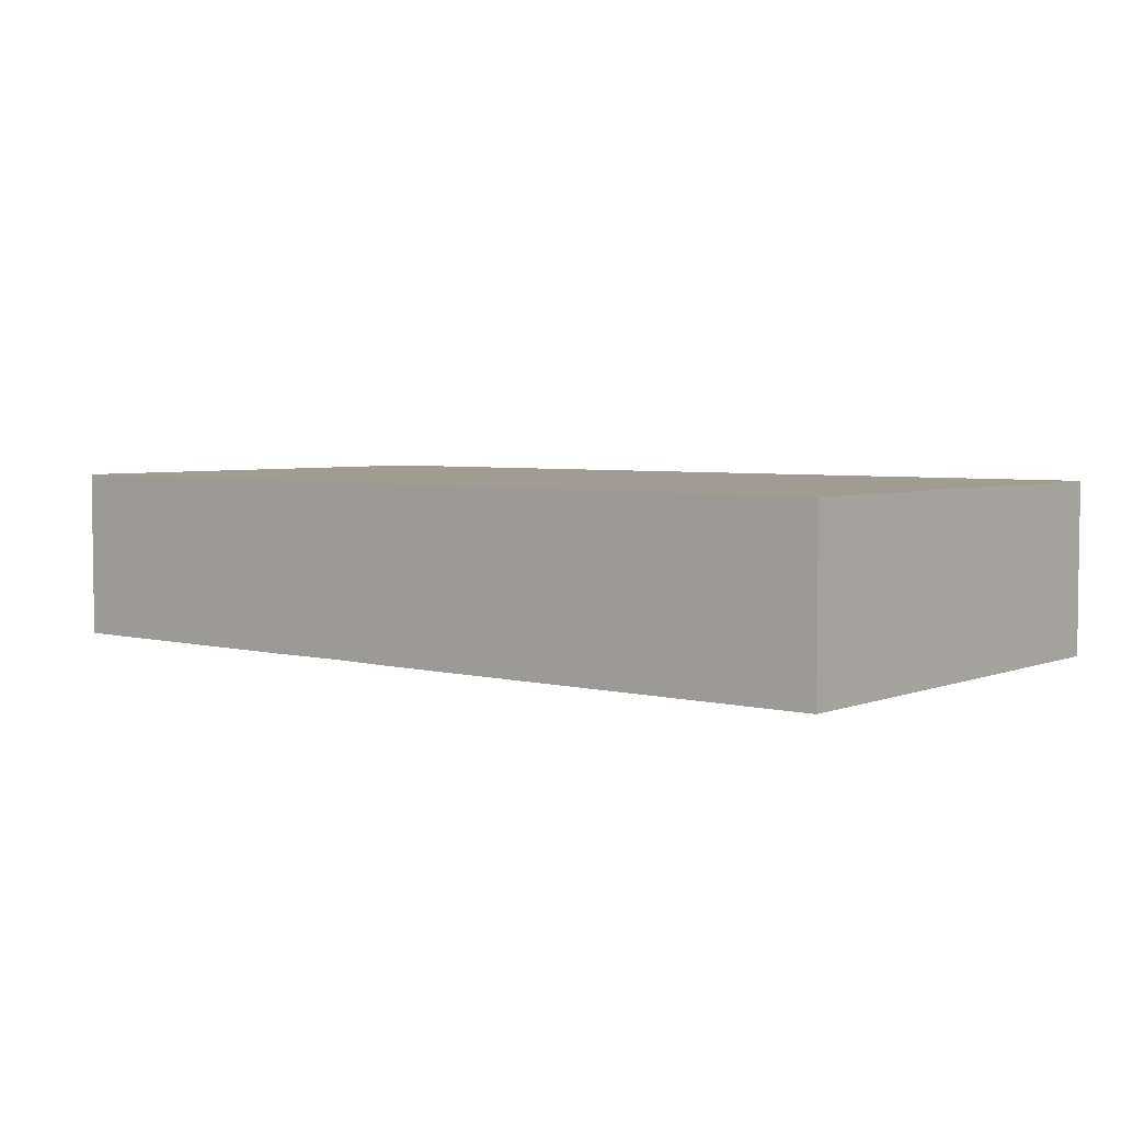
<metadata>
{"format":"obj","ext":"obj","renderer":"f3d","projection":"perspective","resolution":1024,"background":"white","views":[{"elev":4.3,"azim":-140.8,"up":"+Z"}]}
</metadata>
<code>
v -0.07466 -0.03929 -0.01404
v -0.07466 -0.03929 0.01404
v -0.07466 0.03929 -0.01404
v -0.07466 0.03929 0.01404
v 0.07466 -0.03929 -0.01404
v 0.07466 -0.03929 0.01404
v 0.07466 0.03929 -0.01404
v 0.07466 0.03929 0.01404
v 0.06555 -0.03929 -0.004666
v -0.002569 0.02133 -0.01404
v -0.06797 -0.03929 -0.003819
v -0.06873 -0.01163 0.01404
v -0.009307 -0.008997 -0.01404
v -0.06885 0.002573 0.01404
v -0.06013 0.005343 0.01404
v -0.06619 0.02909 0.01404
v -0.05974 -0.02501 0.01404
v 0.063 -0.03929 0.01404
v -0.05917 -0.007087 0.01404
v -0.0593 0.01618 0.01404
v -0.04634 -0.03227 0.01404
v -0.04755 -0.01875 0.01404
v -0.04216 -0.02516 0.01404
v -0.04752 -0.006461 0.01404
v -0.0476 0.005303 0.01404
v -0.04804 0.01691 0.01404
v -0.04755 0.02909 0.01404
v -0.03052 -0.01875 0.01404
v -0.03507 -0.00619 0.01404
v -0.03538 0.005582 0.01404
v -0.03444 0.02241 0.01404
v -0.0359 0.0303 0.01404
v -0.01814 0.01453 0.01404
v -0.02972 0.01454 0.01404
v -0.0247 -0.006171 0.01404
v -0.01864 -0.01196 0.01404
v -0.02383 0.005167 0.01404
v -0.02235 0.02973 0.01404
v -0.00707 -0.007208 0.01404
v -0.0119 0.0004394 0.01404
v -0.01276 0.02357 0.01404
v -0.0007417 -0.0007379 0.01404
v 0 0.01196 0.01404
v -9.559e-05 0.02258 0.01404
v 0.01189 0 0.01404
v 0.01688 0.005012 0.01404
v 0.01264 0.0125 0.01404
v 0.07466 0.03929 0.003255
v 0.0228 0.01242 0.01404
v 0.05605 -0.03929 -0.003255
v 0.07466 0.0316 0
v -0.07466 0.004694 -0.0002777
v -0.01596 0.03929 -0.00111
v -0.02803 0.03929 0
v 0.03566 0.01196 0.01404
v 0.04082 0.01763 0.01404
v 0.03566 0.02392 0.01404
v 0.04755 0.02392 0.01404
v -0.07466 -0.0324 -0.004957
v 0.05944 0.02392 0.01404
v 0.06495 0.02838 0.01404
v -0.04943 -0.03929 0.005911
v -0.05282 -0.02554 0.01404
v 0.01783 0.02052 0.01404
v -0.02462 -0.03929 -0.006311
v -0.01527 -0.03929 -0.007531
v -0.01527 -0.03929 0.00324
v 0.05423 0.02725 -0.01404
v -0.003387 -0.03929 -0.007531
v -0.002303 -0.03929 0.003548
v 0.007483 -0.03929 -0.006022
v 0.009213 -0.03929 0.003074
v 0.06448 0.03929 -0.01404
v 0.02097 -0.03929 -0.006103
v 0.02097 -0.03929 0.003045
v 0.002356 0.008627 -0.01404
v 0.03197 -0.03929 -0.00697
v 0.03228 -0.03929 0.00324
v 0.07466 0.0295 0.01404
v 0.04416 -0.03929 -0.007531
v 0.04462 -0.03929 0.006432
v 0.05474 -0.03929 0.006009
v 0.06794 -0.03929 0.00324
v 0.01041 0.009689 -0.01404
v 0.04498 -0.0265 -0.01404
v 0.057 -0.01397 -0.01404
v 0.03365 -0.003055 -0.01404
v -0.06457 -0.02909 -0.01404
v 0.06823 -0.006453 0.01404
v -0.06532 0.006465 -0.01404
v -0.06457 0.01875 -0.01404
v -0.05368 -0.03021 -0.01404
v -0.05212 0.007436 -0.01404
v -0.05221 0.0196 -0.01404
v -0.05233 0.02965 -0.01404
v -0.03891 -0.02998 -0.01404
v -0.0408 0.03071 -0.01404
v -0.02787 -0.02939 -0.01404
v -0.02862 -0.004683 -0.01404
v -0.02812 0.007758 -0.01404
v -0.02754 0.01907 -0.01404
v -0.017 -0.02939 -0.01404
v -0.01695 -0.01678 -0.01404
v -0.01637 -0.004745 -0.01404
v -0.01605 0.004824 -0.01404
v -0.01702 0.01875 -0.01404
v -0.005137 -0.02909 -0.01404
v -0.005137 -0.01713 -0.01404
v -0.005137 0.006791 -0.01404
v -0.01189 0.01196 -0.01404
v 0.006048 -0.02919 -0.01404
v -0.07466 0.01464 -0.001131
v 0.00675 -0.01713 -0.01404
v 0 0 -0.01404
v 0.01864 -0.02909 -0.01404
v 0.01864 -0.005169 -0.01404
v 0.01061 -4.212e-05 -0.01404
v 0.03131 -0.02888 -0.01404
v 0.03096 -0.01735 -0.01404
v 0.0238 -0.01144 -0.01404
v 0.04259 -0.01785 -0.01404
v 0.03566 -0.01196 -0.01404
v 0.0543 -0.02909 -0.01404
v 0.06619 -0.02909 -0.01404
v 0.05868 -0.02321 -0.01404
v -0.05486 -0.03929 -0.001417
v 0.03901 -0.03929 -0.001162
v 0.04499 0.03929 0.004291
v -0.03566 -0.03071 0.01404
v -0.0228 -0.02358 0.01404
v -0.01174 -0.02452 0.01404
v 0 -0.03071 0.01404
v 0.0001704 -0.01067 0.01404
v 0.01123 -0.03075 0.01404
v 0.01107 -0.01265 0.01404
v 0.02292 -0.0313 0.01404
v 0.02377 -0.01196 0.01404
v 0.02369 0.00042 0.01404
v 0.03503 -0.03002 0.01404
v 0.03587 -0.01265 0.01404
v 0.03511 0.000471 0.01404
v 0.04755 -0.03071 0.01404
v 0.04749 -0.01197 0.01404
v -0.03691 0.0152 0.01404
v 0.04802 0.004557 0.01404
v 0 -0.02133 0.01404
v 0.01189 -0.02133 0.01404
v 0.04769 0.01272 0.01404
v 0.02519 -0.02098 0.01404
v 0.03566 -0.02133 0.01404
v 0.04755 -0.02133 0.01404
v 0.07466 -0.02992 0.01404
v 0.06524 -0.0312 0.01404
v 0.03122 0.03929 -0.0006096
v -0.03836 0.03929 0.001747
v 0.008532 0.03929 0.002711
v -0.06783 0.03929 -0.009218
v 0.05944 -0.01196 0.01404
v -0.05605 0.03026 0.01404
v 0.05944 0.005169 0.01404
v 0.05847 0.01288 0.01404
v -0.06535 0.03929 0.01404
v 0.06535 -0.03929 -0.01404
v 0.05056 -0.02063 -0.01404
v 0.03904 -0.03248 -0.01404
v -0.06024 -0.03929 0.01404
v -0.05094 -0.03929 0.01404
v -0.03905 -0.03929 0.01404
v -0.02716 -0.03929 0.01404
v -0.01527 -0.03929 0.01404
v -0.00809 -0.03929 0.01404
v 0.003798 -0.03929 0.01404
v 0.01568 -0.03929 0.01404
v 0.03228 -0.03929 0.01404
v 0.03946 -0.03929 0.01404
v 0.05012 -0.03929 0.01404
v -0.02377 0.03071 -0.01404
v 0.01915 0.03929 0.01404
v -0.004783 0.03035 -0.01404
v 0.00559 0.01775 -0.01404
v -0.03788 0.01444 -0.01404
v 0.00675 0.03071 -0.01404
v 0.01864 0.006791 -0.01404
v -0.04523 0.02159 -0.01404
v 0.01591 -0.01486 -0.01404
v 0.01752 0.01812 -0.01404
v 0.01864 0.03071 -0.01404
v 0.02995 0.005519 -0.01404
v 0.03052 0.01875 -0.01404
v 0.03052 0.03071 -0.01404
v 0.04241 -0.005169 -0.01404
v 0.04241 0.006791 -0.01404
v 0.0421 0.01959 -0.01404
v -0.01943 -0.03257 0.01404
v 0.04241 0.03071 -0.01404
v 0.07466 0.008998 0.006204
v 0.06705 -0.01626 0.01404
v 0.05405 -0.005601 -0.01404
v -0.07466 0.0316 -0.003482
v -0.06705 0.02127 0.01404
v 0.0543 0.006791 -0.01404
v 0.0543 0.01875 -0.01404
v -0.0433 -0.03929 0
v -0.05944 -0.01536 0.01404
v 0.06666 -0.01707 -0.01404
v 0.04709 -0.002753 0.01404
v 0.0611 -0.002608 0.01404
v -0.07466 -0.03926 -0.005482
v 0.06504 0.01772 0.01404
v 0.06536 -0.00545 -0.01404
v 0.06619 0.006791 -0.01404
v 0.05649 -0.03023 0.01404
v -0.03767 -0.01841 0.01404
v 0.06619 0.01875 -0.01404
v 0.07466 -0.03929 0.005595
v 0.0535 0.01795 0.01404
v 0.07466 -0.02392 0.007531
v 0.07466 -0.01264 -0.00377
v 0.07466 0 -0.003305
v 0.04836 -0.01115 -0.01404
v 0.04836 0.01277 -0.01404
v 0.07466 0.01141 -0.002426
v 0.07466 0.02377 -0.007113
v 0.07466 0.02464 0.007224
v 0.07466 -0.02056 0.01404
v 0.07466 -0.01227 0.01404
v 0.07466 0 0.01404
v 0.07466 0.009577 0.01404
v 0.07466 0.01972 0.01404
v -0.07466 -0.003355 -0.007531
v -0.07466 0.009054 -0.007481
v -0.07466 0.01189 0.006211
v -0.07466 0.02056 0.007531
v -0.07466 0.02392 -0.007531
v 0.0416 0.02982 0.01404
v 0.05261 0.03042 0.01404
v 0.03565 -0.023 -0.01404
v 0.03658 0.0125 -0.01404
v 0.03647 0.02473 -0.01404
v 0.04836 0.0008111 -0.01404
v -0.05349 0.01115 0.01404
v -0.07466 -0.0247 -0.01404
v -0.0534 0.0229 0.01404
v -0.07466 -0.01396 -0.01404
v -0.07466 -0.005169 -0.01404
v -0.05863 0.01277 -0.01404
v -0.07466 0.006791 -0.01404
v -0.04674 -0.02311 -0.01404
v -0.04674 -0.01115 -0.01404
v -0.04674 0.01277 -0.01404
v -0.07466 0.02295 -0.01404
v -0.02297 -0.02311 -0.01404
v -0.02297 -0.01115 -0.01404
v -0.02076 0.01146 -0.01404
v -0.01108 -0.02311 -0.01404
v -0.01283 0.02493 -0.01404
v -0.04755 -0.03929 -0.007531
v -0.0366 -0.03929 -0.006653
v -0.05415 -0.0004869 0.01404
v -0.06019 -0.03929 -0.01404
v 0.005944 0.01794 0.01404
v -0.05269 -0.03929 -0.01404
v -0.04255 -0.03929 -0.01404
v -0.02361 -0.03929 -0.01404
v -0.01264 -0.03929 -0.01404
v -0.0009135 -0.03929 -0.01404
v 0.007642 -0.03929 -0.01404
v 0.01864 -0.03929 -0.01404
v 0.02877 -0.03929 -0.01404
v 0.04066 -0.03929 -0.01404
v 0.05548 -0.03928 -0.01404
v -0.07466 -0.02727 0.003305
v -0.07466 -0.003301 0.005956
v -0.07466 -0.03923 0.003076
v -0.04235 0.01036 0.01404
v 0.0005025 -0.02305 -0.01404
v 0.0008063 -0.01115 -0.01404
v 0.02436 -0.02131 -0.01404
v -0.005944 -0.01794 0.01404
v 0.01198 0.02427 -0.01404
v 0.02438 0.01273 -0.01404
v 0.02458 0.02473 -0.01404
v -0.07466 -0.02549 0.01404
v -0.07466 -0.01531 0.01404
v -0.07466 -0.001106 0.01404
v -0.07466 0.008604 0.01404
v -0.07466 0.0251 0.01404
v -0.0594 0.03929 -0.004042
v -0.05637 0.03929 0.005411
v -0.04755 0.03929 -0.00324
v -0.03566 0.03929 -0.007531
v -0.03186 0.03929 0.006139
v -0.02421 0.03929 -0.007944
v -0.02137 0.03929 0.00661
v -0.01224 0.03929 -0.00748
v -0.007989 0.03929 0.007013
v 0 0.03929 -0.00324
v 0.01527 0.03929 0.007531
v -0.04161 -0.01277 0.01404
v -0.04161 -0.0008111 0.01404
v -0.02972 -0.0008111 0.01404
v -0.005705 0.006052 0.01404
v 0.02377 0.03929 -0.00324
v 0.005944 -0.00598 0.01404
v 0.01783 -0.00598 0.01404
v 0.03884 0.03929 -0.003325
v 0.06041 0.01255 -0.01404
v 0.0605 0.0006106 -0.01404
v 0.06 0.03929 0.006764
v -0.05605 0.03929 0.01404
v -0.04317 0.03929 0.01404
v -0.02553 0.03929 0.01404
v -0.01347 0.03929 0.01404
v 0.07466 0.03086 -0.01404
v 0 0.03929 0.01404
v 0.06489 0.03929 0.0004763
v 0.01014 0.03929 0.01404
v 0.02714 0.03929 0.01404
v 0.03566 0.03929 0.01404
v 0.04395 0.03929 0.01404
v 0.05094 0.03929 0.01404
v 0.05944 0.03929 0.01404
v -0.049 0.03929 -0.01404
v -0.07466 0.03929 0.0005667
v 0.02337 -0.03929 0.01404
v -0.06655 -0.03929 0.009415
v 0.07466 -0.0316 -0.004023
v -0.07466 0.01496 -0.01404
v 0.07466 -0.03929 -0.002888
v 0.07466 -0.01721 -0.01404
v 0.07466 -0.008604 -0.01404
v 0.07466 -0.001485 -0.01404
v 0.07466 0.01047 -0.01404
v 0.07466 -0.02446 -0.01404
v -0.07466 0.03121 -0.01404
v -0.07466 -0.02037 -0.002209
v -0.07466 -0.009335 -0.002113
v 0.07466 0.01794 0.002113
v 0.07466 -0.00598 0.002113
v -0.07466 -0.03328 0.008673
v 0.06762 0.003379 0.01404
v -0.02122 -0.03929 0.00864
v 0.02633 -0.03929 0.00864
v -0.00933 -0.03929 -0.002145
v 0.05035 0.03929 -0.003025
v 0.01444 -0.03929 -0.002145
v 0.05794 0.03929 -0.0029
v -0.009989 -0.0316 0.01404
v -0.062 0.03929 -0.01404
v -0.03822 0.03929 -0.01404
v -0.02746 0.03929 -0.01404
v -0.008501 0.03929 -0.01404
v 0.003387 0.03929 -0.01404
v 0.01317 0.03929 -0.01395
v 0.02716 0.03929 -0.01404
v 0.03905 0.03929 -0.01404
v 0.0461 0.03929 -0.01404
v 0.0543 0.03929 -0.01404
v -0.02625 -0.03194 0.01404
v -0.06705 0.03929 -0.001337
v -0.0698 0.0005213 -0.01404
v -0.07466 0.02449 0.0009736
v 0.04758 -0.03929 -0.01404
v 0.07466 -0.0316 -0.01404
v 0.06711 0.03929 0.01404
v 0.07466 -0.02416 -0.0002314
v -0.07466 0.03929 -0.006737
v -0.07466 -0.03199 -0.01404
v -0.06743 -0.03929 -0.01404
v 0.05993 0.03392 -0.01404
v -0.04713 -0.03417 -0.01404
v 0.005068 0.03419 0.01404
v 0.02401 -0.03409 -0.01404
v 0.06021 -0.03377 -0.01404
v 0.06923 0.03415 0.01404
v 0.06816 -0.0243 0.01404
v 0.06113 -0.03929 0.002028
v -0.0204 0.03929 -0.01404
v 0.005847 0.03929 -0.007398
v -0.07466 0.03234 0.01404
v -0.01459 -0.01802 0.01404
v -0.06026 0.02357 0.01404
v -0.02715 -0.01277 0.01404
v 0.05312 0.03929 0.003531
v -0.03141 -0.03929 -0.002145
v -0.06538 -0.003395 0.01404
v -0.04209 0.02132 0.01404
v 0.02972 0.03248 0.01404
v -0.03035 0.02748 -0.01404
v -0.00673 0.02737 0.01404
v -0.0408 0.0008111 -0.01404
v -0.05863 -0.01713 -0.01404
v -0.05863 -0.005169 -0.01404
v 0.01794 0.02933 0.01404
v -0.03486 -0.01713 -0.01404
f 1 208 59
f 1 59 368
f 1 369 208
f 1 368 369
f 2 166 283
f 2 326 166
f 2 274 326
f 2 340 274
f 2 283 340
f 3 157 349
f 3 367 157
f 3 349 335
f 3 335 367
f 4 162 324
f 4 380 162
f 4 324 380
f 5 9 163
f 5 329 9
f 5 163 124
f 5 124 364
f 5 327 329
f 5 364 327
f 6 153 18
f 6 18 215
f 6 152 153
f 6 215 152
f 7 48 51
f 7 316 48
f 7 51 314
f 7 314 73
f 7 73 347
f 7 347 316
f 8 79 48
f 8 48 365
f 8 375 79
f 8 365 375
f 9 50 163
f 9 377 50
f 9 329 83
f 9 83 377
f 10 76 109
f 10 180 76
f 10 110 106
f 10 106 256
f 10 109 110
f 10 179 182
f 10 256 179
f 10 182 180
f 11 260 126
f 11 126 326
f 11 274 208
f 11 208 369
f 11 369 260
f 11 326 274
f 12 204 19
f 12 19 386
f 12 284 204
f 12 285 284
f 12 386 285
f 13 103 104
f 13 108 103
f 13 104 105
f 13 105 109
f 13 277 108
f 13 109 114
f 13 114 277
f 14 15 286
f 14 386 15
f 14 286 285
f 14 285 386
f 15 241 20
f 15 20 286
f 15 259 241
f 15 386 259
f 16 159 310
f 16 382 159
f 16 310 162
f 16 162 380
f 16 287 200
f 16 200 382
f 16 380 287
f 17 166 63
f 17 63 204
f 17 283 166
f 17 204 284
f 17 284 283
f 18 176 82
f 18 82 377
f 18 83 215
f 18 377 83
f 18 153 212
f 18 212 176
f 19 204 24
f 19 24 259
f 19 259 386
f 20 241 26
f 20 26 243
f 20 200 286
f 20 382 200
f 20 243 382
f 21 23 63
f 21 129 23
f 21 63 167
f 21 168 129
f 21 167 168
f 22 63 23
f 22 23 213
f 22 24 204
f 22 299 24
f 22 204 63
f 22 213 299
f 23 129 28
f 23 28 213
f 24 25 259
f 24 300 25
f 24 299 29
f 24 29 300
f 25 26 241
f 25 275 26
f 25 30 275
f 25 300 30
f 25 241 259
f 26 27 243
f 26 387 27
f 26 275 144
f 26 144 387
f 27 32 311
f 27 387 32
f 27 159 243
f 27 310 159
f 27 311 310
f 28 129 359
f 28 359 130
f 28 130 383
f 28 383 213
f 29 30 300
f 29 301 30
f 29 35 301
f 29 383 35
f 29 299 213
f 29 213 383
f 30 37 34
f 30 34 144
f 30 301 37
f 30 144 275
f 31 38 32
f 31 32 387
f 31 34 38
f 31 144 34
f 31 387 144
f 32 38 312
f 32 312 311
f 33 34 37
f 33 38 34
f 33 37 40
f 33 41 38
f 33 40 302
f 33 44 41
f 33 43 44
f 33 302 43
f 35 36 40
f 35 383 36
f 35 40 37
f 35 37 301
f 36 39 40
f 36 381 39
f 36 130 381
f 36 383 130
f 38 41 390
f 38 313 312
f 38 390 313
f 39 42 40
f 39 133 42
f 39 279 133
f 39 381 279
f 40 42 302
f 41 44 390
f 42 45 302
f 42 304 45
f 42 133 304
f 43 261 44
f 43 45 47
f 43 302 45
f 43 47 261
f 44 261 394
f 44 394 390
f 45 46 47
f 45 138 46
f 45 304 135
f 45 135 305
f 45 305 138
f 46 49 47
f 46 138 49
f 47 49 64
f 47 64 261
f 48 79 51
f 48 316 365
f 49 55 64
f 49 138 55
f 50 127 80
f 50 80 271
f 50 82 81
f 50 81 127
f 50 377 82
f 50 271 163
f 51 79 224
f 51 223 314
f 51 338 223
f 51 224 338
f 52 112 231
f 52 232 112
f 52 231 230
f 52 230 337
f 52 273 232
f 52 337 273
f 53 293 54
f 53 54 294
f 53 295 293
f 53 294 296
f 53 297 295
f 53 296 297
f 54 291 155
f 54 155 292
f 54 293 291
f 54 292 294
f 55 56 64
f 55 148 56
f 55 138 141
f 55 141 145
f 55 145 148
f 56 57 64
f 56 235 57
f 56 148 58
f 56 58 235
f 57 388 64
f 57 235 319
f 57 319 388
f 58 216 60
f 58 60 236
f 58 148 216
f 58 236 235
f 59 208 274
f 59 336 242
f 59 242 368
f 59 274 272
f 59 272 336
f 60 209 61
f 60 61 236
f 60 161 209
f 60 216 161
f 61 209 79
f 61 79 375
f 61 322 236
f 61 375 322
f 62 166 126
f 62 126 203
f 62 167 166
f 62 168 167
f 62 203 168
f 63 166 167
f 64 394 261
f 64 388 394
f 65 66 67
f 65 264 66
f 65 67 342
f 65 258 263
f 65 385 258
f 65 263 264
f 65 342 385
f 66 344 67
f 66 265 69
f 66 69 344
f 66 264 265
f 67 70 171
f 67 344 70
f 67 171 170
f 67 170 342
f 68 202 195
f 68 195 357
f 68 214 202
f 68 370 214
f 68 357 358
f 68 358 370
f 69 71 70
f 69 70 344
f 69 266 71
f 69 265 266
f 70 71 72
f 70 72 172
f 70 172 171
f 71 346 72
f 71 268 74
f 71 74 346
f 71 266 267
f 71 267 268
f 72 75 173
f 72 346 75
f 72 173 172
f 73 314 370
f 73 358 347
f 73 370 358
f 74 78 75
f 74 75 346
f 74 77 78
f 74 269 77
f 74 268 269
f 75 78 343
f 75 325 173
f 75 343 325
f 76 84 117
f 76 180 84
f 76 114 109
f 76 117 114
f 77 127 78
f 77 80 127
f 77 270 80
f 77 269 270
f 78 127 81
f 78 81 175
f 78 175 174
f 78 174 343
f 79 209 229
f 79 229 224
f 80 270 363
f 80 363 271
f 81 82 176
f 81 176 175
f 83 329 215
f 84 183 117
f 84 180 186
f 84 186 183
f 85 121 164
f 85 237 121
f 85 164 123
f 85 123 363
f 85 165 237
f 85 363 165
f 86 125 164
f 86 205 125
f 86 164 220
f 86 198 210
f 86 220 198
f 86 210 205
f 87 120 116
f 87 116 183
f 87 122 120
f 87 191 122
f 87 183 188
f 87 188 192
f 87 192 191
f 88 92 260
f 88 392 92
f 88 368 242
f 88 242 392
f 88 260 369
f 88 369 368
f 89 158 197
f 89 207 158
f 89 197 226
f 89 341 207
f 89 226 227
f 89 227 341
f 90 91 246
f 90 328 91
f 90 246 393
f 90 247 328
f 90 361 247
f 90 393 361
f 91 94 246
f 91 349 94
f 91 328 251
f 91 251 349
f 92 248 371
f 92 392 248
f 92 262 260
f 92 371 262
f 93 246 94
f 93 94 250
f 93 393 246
f 93 250 391
f 93 391 393
f 94 95 184
f 94 349 95
f 94 184 250
f 95 97 184
f 95 323 97
f 95 349 323
f 96 98 263
f 96 395 98
f 96 371 248
f 96 248 395
f 96 263 371
f 97 389 184
f 97 323 350
f 97 350 389
f 98 252 102
f 98 102 264
f 98 395 252
f 98 264 263
f 99 100 105
f 99 391 100
f 99 105 104
f 99 104 253
f 99 253 395
f 99 395 391
f 100 181 101
f 100 101 254
f 100 254 105
f 100 391 181
f 101 177 106
f 101 106 254
f 101 389 177
f 101 181 389
f 102 255 107
f 102 107 265
f 102 252 255
f 102 265 264
f 103 253 104
f 103 108 255
f 103 255 252
f 103 252 395
f 103 395 253
f 105 110 109
f 105 254 110
f 106 110 254
f 106 177 256
f 107 255 108
f 107 108 276
f 107 111 266
f 107 276 111
f 107 266 265
f 108 277 276
f 111 113 185
f 111 276 113
f 111 185 115
f 111 115 267
f 111 267 266
f 112 328 231
f 112 232 233
f 112 233 362
f 112 234 328
f 112 362 234
f 113 277 185
f 113 276 277
f 114 117 277
f 115 185 278
f 115 268 267
f 115 373 268
f 115 278 373
f 116 117 183
f 116 185 117
f 116 120 185
f 117 185 277
f 118 237 165
f 118 165 269
f 118 278 237
f 118 269 373
f 118 373 278
f 119 120 122
f 119 278 120
f 119 122 121
f 119 121 237
f 119 237 278
f 120 278 185
f 121 122 191
f 121 220 164
f 121 191 220
f 123 164 125
f 123 125 374
f 123 271 363
f 123 374 271
f 124 125 205
f 124 374 125
f 124 163 374
f 124 205 334
f 124 334 364
f 126 166 326
f 126 257 203
f 126 262 257
f 126 260 262
f 128 306 154
f 128 154 318
f 128 345 306
f 128 318 319
f 128 319 320
f 128 320 321
f 128 321 384
f 128 384 345
f 129 168 169
f 129 169 359
f 130 194 131
f 130 131 381
f 130 359 194
f 131 132 146
f 131 348 132
f 131 146 279
f 131 194 348
f 131 279 381
f 132 134 146
f 132 172 134
f 132 171 172
f 132 348 171
f 133 146 135
f 133 135 304
f 133 279 146
f 134 136 147
f 134 173 136
f 134 147 146
f 134 172 173
f 135 147 137
f 135 137 305
f 135 146 147
f 136 139 149
f 136 174 139
f 136 149 147
f 136 173 325
f 136 325 174
f 137 141 138
f 137 138 305
f 137 140 141
f 137 149 140
f 137 147 149
f 139 142 151
f 139 175 142
f 139 150 149
f 139 151 150
f 139 174 175
f 140 206 141
f 140 151 143
f 140 143 206
f 140 149 150
f 140 150 151
f 141 206 145
f 142 212 151
f 142 175 176
f 142 176 212
f 143 151 158
f 143 158 206
f 145 161 148
f 145 160 161
f 145 206 160
f 148 161 216
f 151 376 158
f 151 212 376
f 152 376 153
f 152 215 366
f 152 217 225
f 152 366 217
f 152 225 376
f 153 376 212
f 154 303 318
f 154 355 303
f 154 306 355
f 155 291 290
f 155 290 311
f 155 311 292
f 156 297 296
f 156 296 315
f 156 379 297
f 156 298 303
f 156 317 298
f 156 303 354
f 156 315 317
f 156 354 379
f 157 288 349
f 157 360 288
f 157 367 360
f 158 376 197
f 158 207 206
f 159 382 243
f 160 228 161
f 160 206 207
f 160 207 341
f 160 341 228
f 161 228 209
f 162 310 289
f 162 289 360
f 162 360 324
f 163 271 374
f 165 270 269
f 165 363 270
f 168 385 169
f 168 203 385
f 169 170 194
f 169 342 170
f 169 194 359
f 169 385 342
f 170 171 348
f 170 348 194
f 174 325 343
f 177 179 256
f 177 352 179
f 177 351 378
f 177 389 351
f 177 378 352
f 178 298 317
f 178 318 298
f 178 317 394
f 178 394 318
f 179 353 182
f 179 352 353
f 180 182 280
f 180 280 186
f 181 250 184
f 181 184 389
f 181 391 250
f 182 187 280
f 182 354 187
f 182 353 354
f 183 186 281
f 183 281 188
f 186 280 187
f 186 187 282
f 186 282 281
f 187 190 282
f 187 355 190
f 187 354 355
f 188 238 192
f 188 281 238
f 189 190 239
f 189 282 190
f 189 193 238
f 189 239 193
f 189 238 281
f 189 281 282
f 190 195 239
f 190 356 195
f 190 355 356
f 191 192 240
f 191 198 220
f 191 240 198
f 192 221 201
f 192 201 240
f 192 238 221
f 193 195 202
f 193 239 195
f 193 202 221
f 193 221 238
f 195 356 357
f 196 219 222
f 196 227 219
f 196 222 338
f 196 228 227
f 196 338 228
f 197 225 226
f 197 376 225
f 198 240 201
f 198 201 308
f 198 308 210
f 199 335 234
f 199 234 362
f 199 324 367
f 199 380 324
f 199 367 335
f 199 362 380
f 200 287 286
f 201 307 211
f 201 211 308
f 201 221 307
f 202 214 307
f 202 307 221
f 203 257 258
f 203 258 385
f 205 210 331
f 205 331 330
f 205 330 334
f 209 228 229
f 210 308 211
f 210 211 332
f 210 332 331
f 211 307 214
f 211 214 333
f 211 333 332
f 214 314 333
f 214 370 314
f 215 329 327
f 215 327 366
f 217 226 225
f 217 366 226
f 218 332 219
f 218 219 339
f 218 339 226
f 218 226 366
f 218 330 331
f 218 366 330
f 218 331 332
f 219 333 222
f 219 227 339
f 219 332 333
f 222 333 223
f 222 223 338
f 223 333 314
f 224 229 338
f 226 339 227
f 227 228 341
f 228 338 229
f 230 231 247
f 230 245 244
f 230 244 337
f 230 247 245
f 231 328 247
f 232 286 233
f 232 273 286
f 233 286 287
f 233 287 380
f 233 380 362
f 234 251 328
f 234 335 251
f 235 236 320
f 235 320 319
f 236 321 320
f 236 322 321
f 242 336 244
f 242 244 392
f 244 245 393
f 244 336 337
f 244 393 392
f 245 247 361
f 245 361 393
f 248 392 395
f 249 393 391
f 249 391 395
f 249 392 393
f 249 395 392
f 251 335 349
f 257 263 258
f 257 262 263
f 262 371 263
f 268 373 269
f 272 274 340
f 272 283 336
f 272 340 283
f 273 285 286
f 273 336 285
f 273 337 336
f 283 284 336
f 284 285 336
f 288 289 290
f 288 360 289
f 288 290 349
f 289 311 290
f 289 310 311
f 290 291 350
f 290 323 349
f 290 350 323
f 291 293 351
f 291 351 350
f 292 312 294
f 292 311 312
f 293 295 378
f 293 378 351
f 294 313 296
f 294 312 313
f 295 297 379
f 295 353 352
f 295 352 378
f 295 379 353
f 296 313 315
f 298 318 303
f 303 355 354
f 306 345 357
f 306 356 355
f 306 357 356
f 309 316 347
f 309 365 316
f 309 321 322
f 309 384 321
f 309 322 365
f 309 347 384
f 313 390 315
f 315 372 317
f 315 390 372
f 317 372 394
f 318 388 319
f 318 394 388
f 322 375 365
f 324 360 367
f 327 364 366
f 330 366 334
f 334 366 364
f 345 347 358
f 345 384 347
f 345 358 357
f 350 351 389
f 353 379 354
f 372 390 394

</code>
